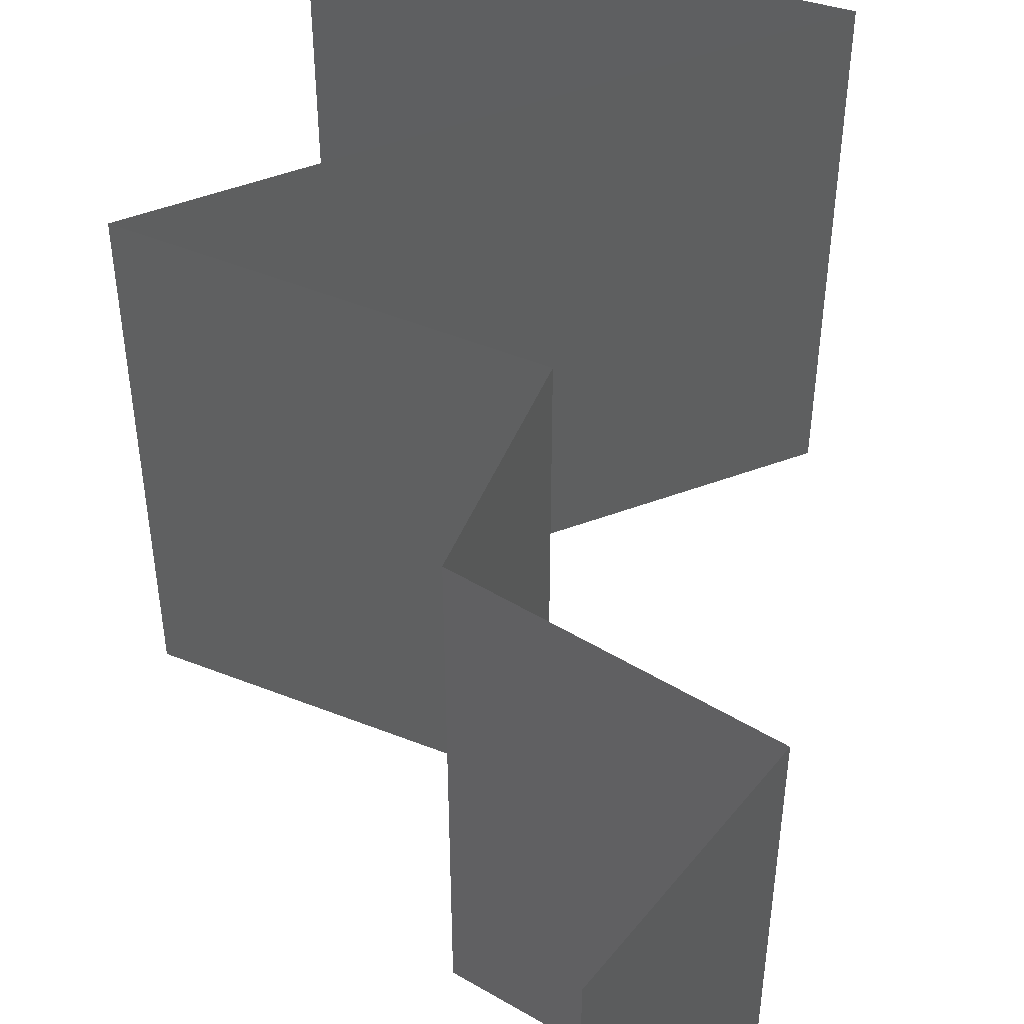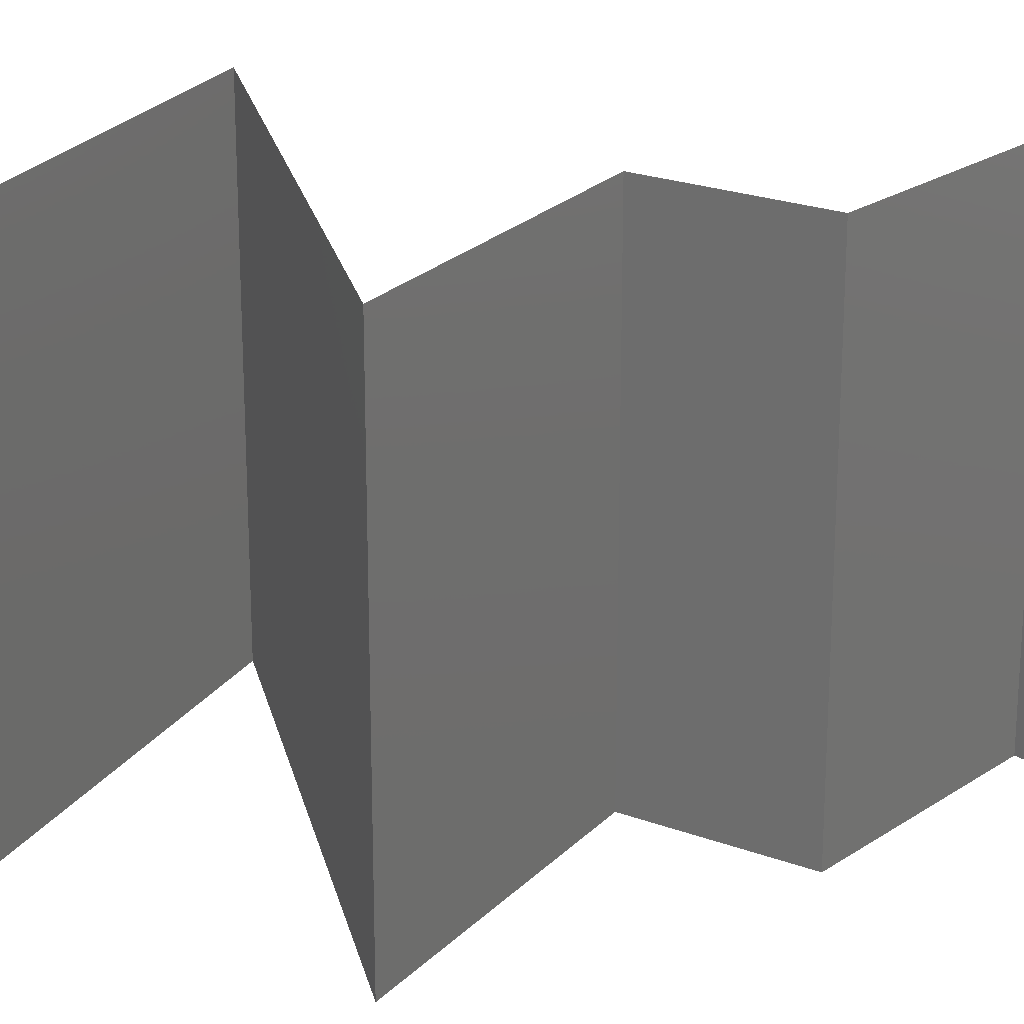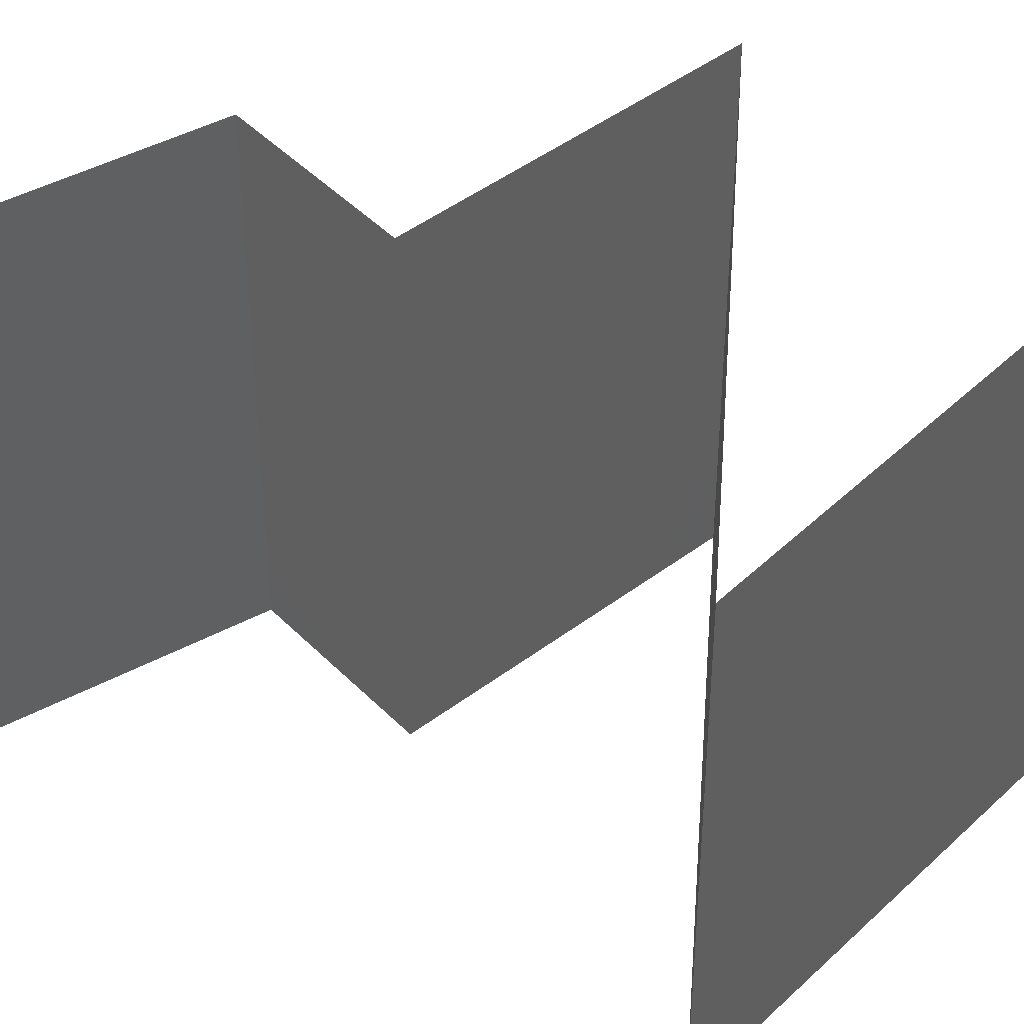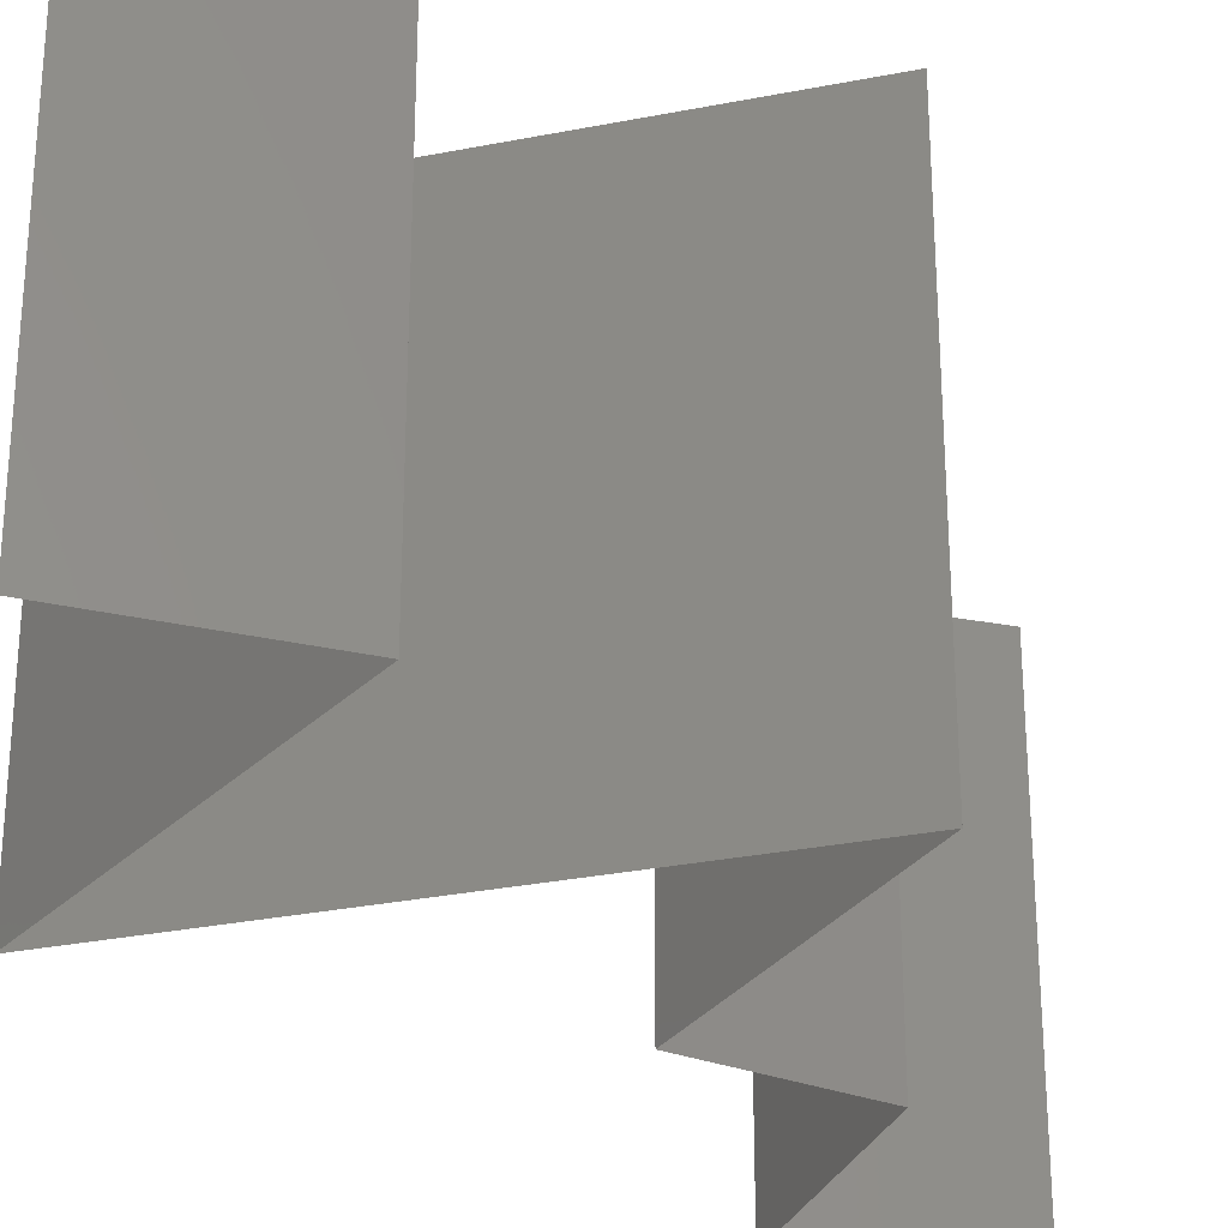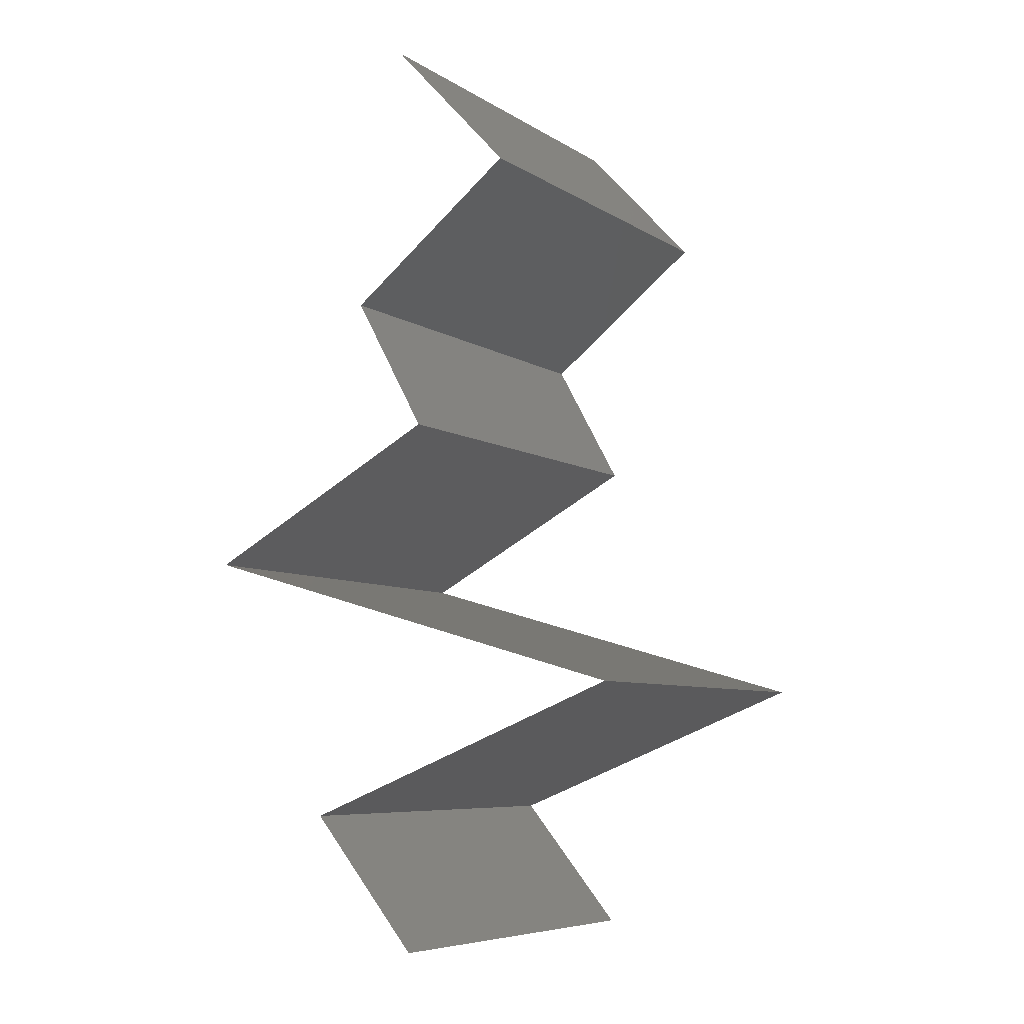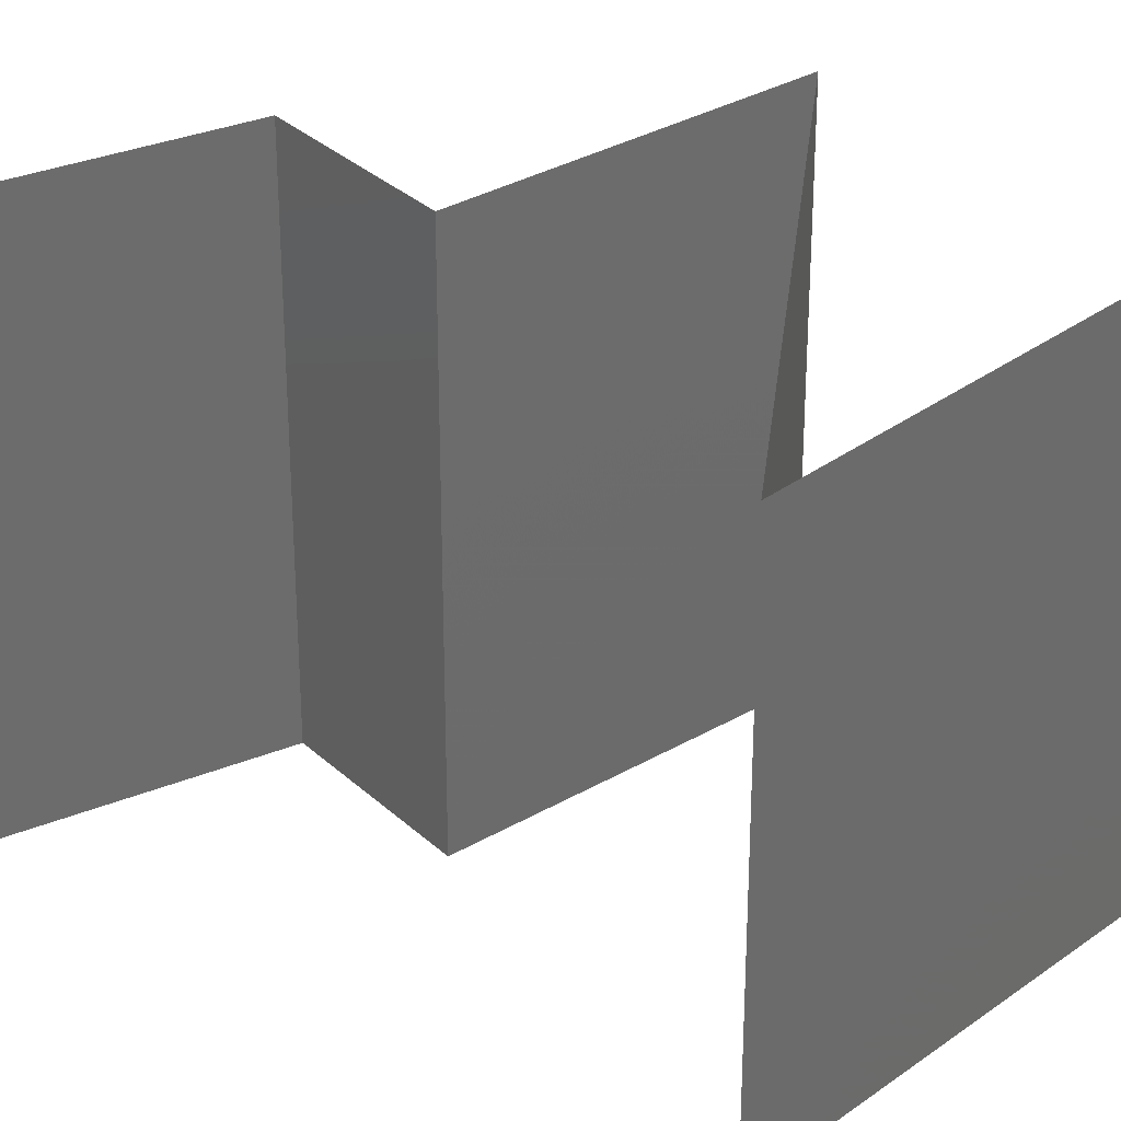
<metadata>
{"format":"stl","ext":"stl","renderer":"f3d","projection":"perspective","resolution":1024,"background":"white","views":[{"elev":52.6,"azim":174.7,"up":"+Z"},{"elev":23.0,"azim":93.5,"up":"+Z"},{"elev":45.0,"azim":-69.6,"up":"+Z"},{"elev":-30.3,"azim":32.2,"up":"+Z"},{"elev":-7.0,"azim":-149.6,"up":"+Y"},{"elev":32.5,"azim":-67.4,"up":"+Z"}]}
</metadata>
<code>
# stl→obj: 45 verts, 64 faces
v 0.03421 0.04874 0.02
v 0.03421 0.04874 0.01
v 0.0314 0.0457 0.015
v 0.02859 0.04265 0
v 0.02859 0.04265 0.01
v 0.0314 0.0457 0.005
v 0.03421 0.04874 0
v 0.02859 0.04265 0.02
v 0.0325 0.0396 0.015
v 0.03641 0.03656 0
v 0.03641 0.03656 0.01
v 0.0325 0.0396 0.005
v 0.03641 0.03656 0.02
v 0.03305 0.03046 0.01
v 0.03473 0.03351 0.015
v 0.03305 0.03046 0
v 0.03473 0.03351 0.005
v 0.03305 0.03046 0.02
v 0.04439 0.02437 0.01
v 0.03872 0.02742 0.02
v 0.03872 0.02742 0
v 0.04439 0.02437 0
v 0.04439 0.02437 0.02
v 0.03624 0.02202 0.01172
v 0.03383 0.02133 0.02
v 0.03383 0.02133 0
v 0.02327 0.01828 0
v 0.03033 0.02032 0.00742
v 0.02327 0.01828 0.01
v 0.03883 0.02277 0.005216
v 0.02327 0.01828 0.02
v 0.02935 0.02003 0.01387
v 0.03086 0.01523 0.02
v 0.03136 0.01503 0.01209
v 0.03846 0.01219 0.02
v 0.03846 0.01219 0.01
v 0.03846 0.01219 0
v 0.03355 0.01415 0.00565
v 0.02846 0.0162 0.005548
v 0.03086 0.01523 0
v 0.03594 0.009139 0.015
v 0.03341 0.006093 0
v 0.03341 0.006093 0.01
v 0.03594 0.009139 0.005
v 0.03341 0.006093 0.02
f 1 2 3
f 4 5 6
f 2 7 6
f 5 8 3
f 5 2 6
f 8 1 3
f 2 5 3
f 7 4 6
f 8 5 9
f 10 11 12
f 5 4 12
f 11 13 9
f 4 10 12
f 5 11 9
f 13 8 9
f 11 5 12
f 11 14 15
f 10 16 17
f 18 13 15
f 14 11 17
f 11 10 17
f 13 11 15
f 16 14 17
f 14 18 15
f 19 20 14
f 21 19 14
f 21 14 16
f 14 20 18
f 19 21 22
f 20 19 23
f 23 19 24
f 25 23 24
f 26 27 28
f 27 29 28
f 22 26 30
f 31 25 32
f 19 22 30
f 29 31 32
f 26 28 30
f 28 24 30
f 32 25 24
f 24 19 30
f 32 24 28
f 29 32 28
f 33 31 34
f 31 29 34
f 35 33 34
f 36 35 34
f 37 36 38
f 29 27 39
f 27 40 39
f 40 37 38
f 34 29 39
f 38 36 34
f 38 34 39
f 40 38 39
f 35 36 41
f 42 43 44
f 36 37 44
f 43 45 41
f 43 36 44
f 45 35 41
f 36 43 41
f 37 42 44

</code>
